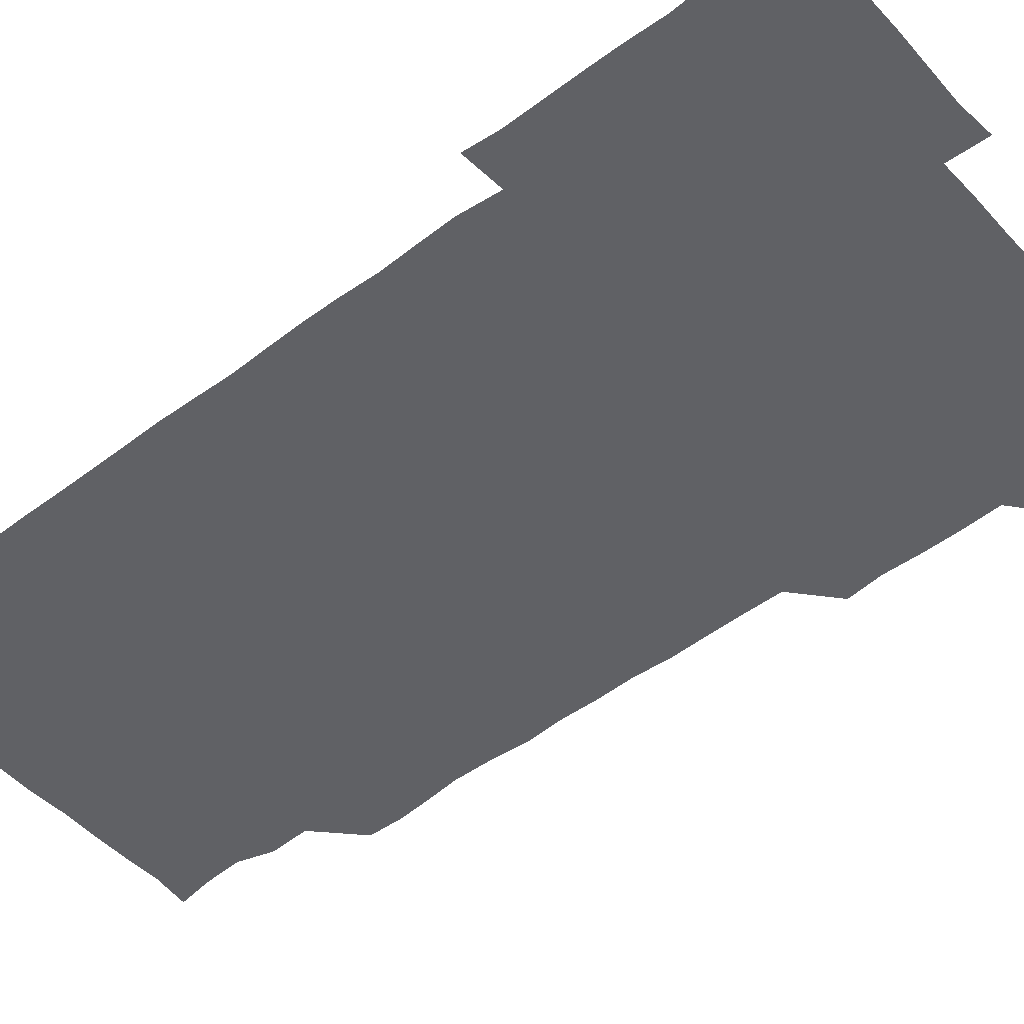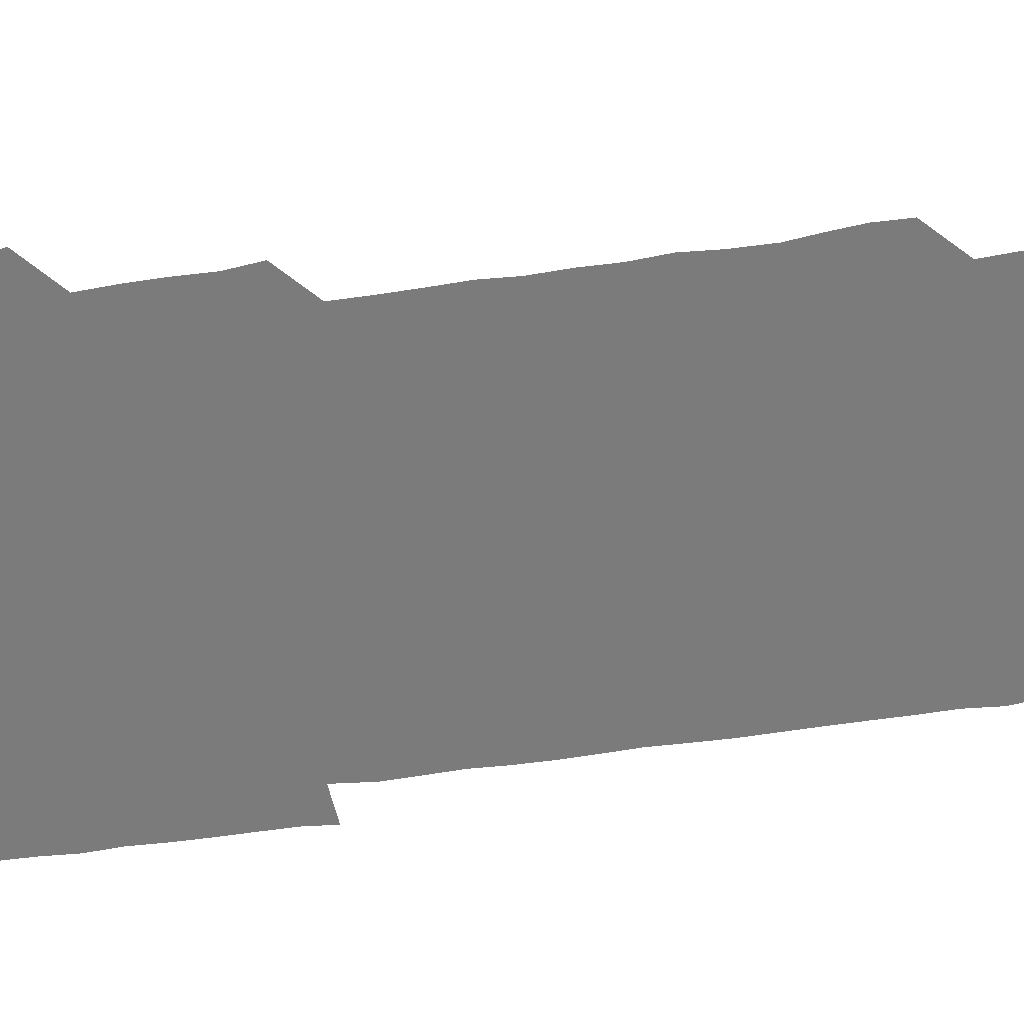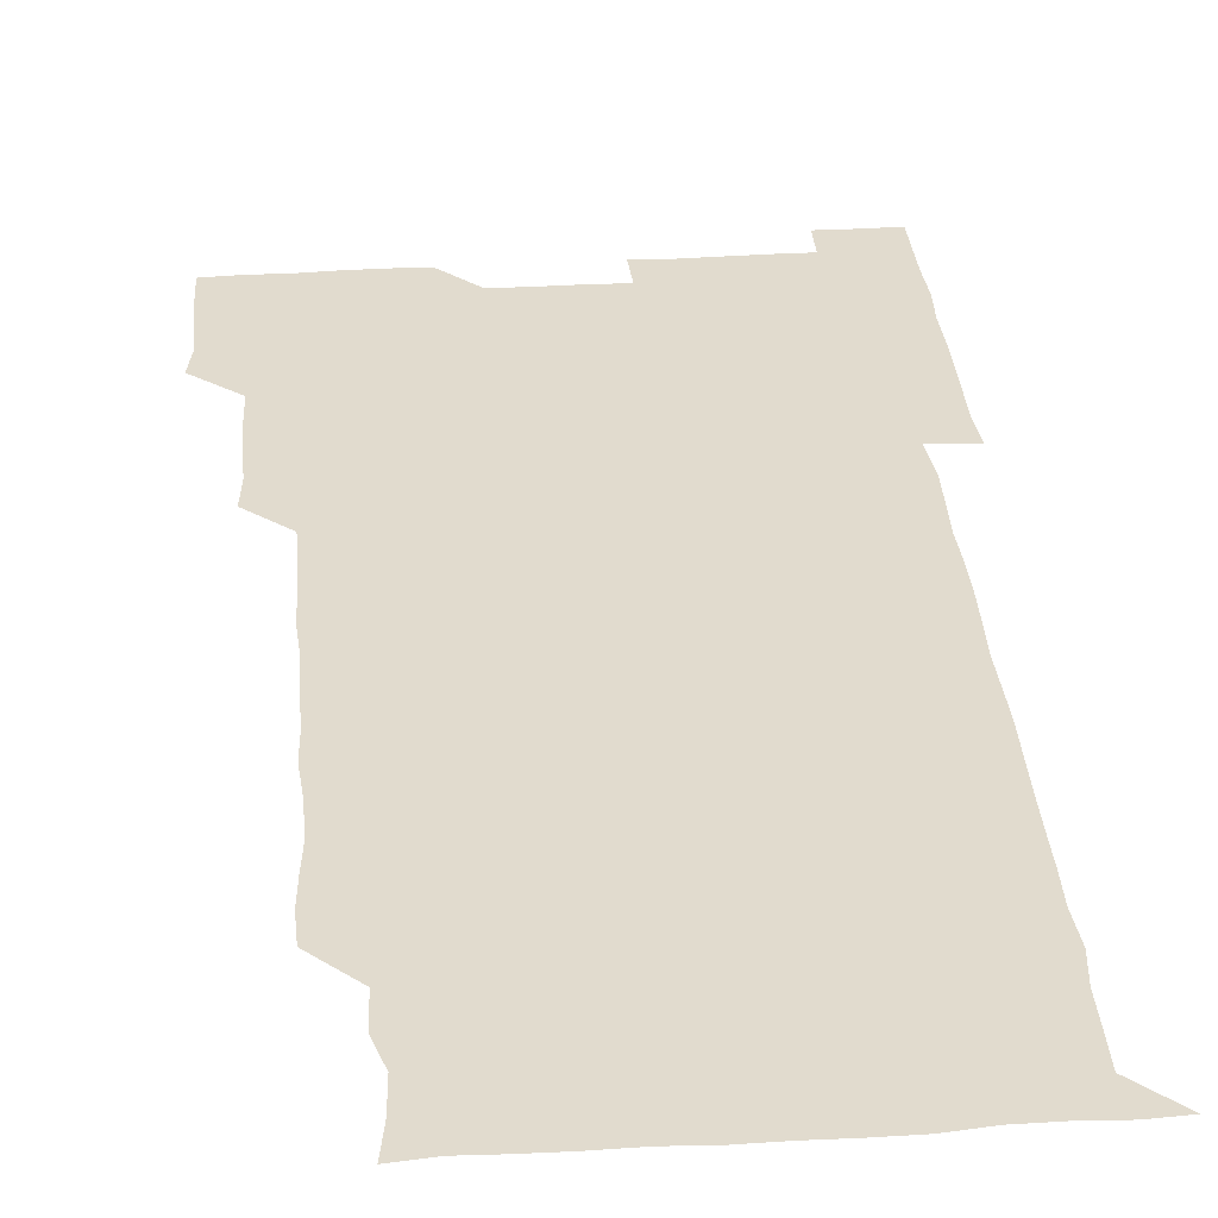
<metadata>
{"format":"obj","ext":"obj","renderer":"f3d","projection":"perspective","resolution":1024,"background":"white","views":[{"elev":-48.8,"azim":129.7,"up":"+Z"},{"elev":-58.5,"azim":-81.6,"up":"+Z"},{"elev":33.8,"azim":-4.9,"up":"+Z"}]}
</metadata>
<code>
v 478.6 526.6 0
v 481 540 0
v 480.9 555.6 0
v 480.7 571.1 0
v 481.1 585.8 0
v 494.4 450.3 0
v 496 465.1 0
v 495.6 479.9 0
v 495.7 494.9 0
v 496.4 511.4 0
v 497.1 526.4 0
v 496.4 541 0
v 496.3 555.7 0
v 497 570.1 0
v 495.7 586.5 0
v 508.8 255.3 0
v 508.4 269.3 0
v 509.5 282.1 0
v 511.1 296.5 0
v 510.9 313.2 0
v 509.8 328.1 0
v 510.8 343.6 0
v 510.5 358.6 0
v 510.9 374.5 0
v 510 389.5 0
v 510.5 404.4 0
v 510.7 419.6 0
v 510.7 435.7 0
v 510.5 450.9 0
v 511.5 466.1 0
v 510.2 480.6 0
v 511 496 0
v 511.3 511 0
v 511.5 525.9 0
v 510.2 541.1 0
v 512 555.7 0
v 511.4 570.7 0
v 511 586.2 0
v 525.2 180.1 0
v 527.6 194.6 0
v 528.6 209.6 0
v 524.5 223.4 0
v 525.2 239.2 0
v 526.6 255.7 0
v 527.9 271.4 0
v 527 286.9 0
v 526.5 301.5 0
v 527.2 316.2 0
v 526.3 331.2 0
v 526.3 346 0
v 526.3 360.9 0
v 526.6 376.1 0
v 526.5 391.1 0
v 526.2 406 0
v 525.9 420.9 0
v 526.8 436.4 0
v 526.1 451.1 0
v 526.6 466.2 0
v 525.8 481 0
v 526.8 496.4 0
v 525.9 511.1 0
v 525.9 526.1 0
v 526.4 541 0
v 526.3 555.8 0
v 526.1 570.8 0
v 525.9 586.9 0
v 540 181.5 0
v 539.3 192.8 0
v 542.5 212.2 0
v 540.9 226.2 0
v 540.8 240.9 0
v 542.1 256.7 0
v 541.8 271.6 0
v 541.6 286.6 0
v 542 301.9 0
v 541.4 316.4 0
v 541.1 331.2 0
v 542.5 347.4 0
v 541.5 361.3 0
v 541.5 376.3 0
v 541.6 391.4 0
v 541.2 406.1 0
v 541.2 421.2 0
v 540.8 435.9 0
v 541.2 451.1 0
v 541.3 466.2 0
v 541.2 481.2 0
v 541.2 496.1 0
v 541.1 511.1 0
v 541.5 526 0
v 541.3 540.8 0
v 541.7 555 0
v 540.9 571.1 0
v 540.6 586.9 0
v 553.9 180.8 0
v 555.7 196.6 0
v 556.9 212.1 0
v 556.9 227.1 0
v 557.1 242.5 0
v 556.8 257 0
v 556.4 271.4 0
v 556.6 286.7 0
v 556.4 301.4 0
v 556.2 316.2 0
v 556.2 331.3 0
v 555.9 345.8 0
v 556.3 361.3 0
v 556.4 376.3 0
v 556.1 391.1 0
v 556.7 406.7 0
v 556.4 421.3 0
v 556.3 436.2 0
v 556.2 451.1 0
v 556.4 466.3 0
v 556.4 481.3 0
v 556.3 496.1 0
v 556.2 511.1 0
v 556.2 526 0
v 556.3 540.8 0
v 556.3 555.4 0
v 555.8 570.6 0
v 554.9 586.5 0
v 569.1 180.5 0
v 570.5 196.9 0
v 572.3 213.1 0
v 571.8 227 0
v 571.4 241.5 0
v 571.4 256.7 0
v 571.5 271.7 0
v 571.2 286.3 0
v 571.1 301.1 0
v 571.3 316.4 0
v 571.3 331.5 0
v 571.3 346.5 0
v 571.7 361.9 0
v 571.3 376.3 0
v 570.8 390.8 0
v 571.3 406.3 0
v 571 420.9 0
v 571.5 436.6 0
v 571.2 451.2 0
v 571.1 466.1 0
v 571.1 481.1 0
v 571 496 0
v 571.1 511 0
v 571.2 526 0
v 571.4 540.6 0
v 571 555.7 0
v 570.1 571.3 0
v 585.2 180.6 0
v 585.7 193.8 0
v 585.7 212.2 0
v 586.4 227.3 0
v 586.4 242 0
v 586 255.9 0
v 586.3 271.7 0
v 586.1 286.2 0
v 586.1 301.2 0
v 586.3 316.9 0
v 586.1 331.5 0
v 585.9 345.1 0
v 586.1 361.9 0
v 586.5 376.8 0
v 586.1 391.2 0
v 586.1 406.2 0
v 585.6 420.5 0
v 586.1 436.4 0
v 586.1 451.2 0
v 586 466.1 0
v 586.1 481.1 0
v 586.1 496.1 0
v 586.2 511.1 0
v 586 526 0
v 586.2 540.7 0
v 586.1 555.7 0
v 585.6 571.1 0
v 600 179.7 0
v 601.3 195.9 0
v 600.8 211.9 0
v 601.1 227.3 0
v 601.1 241.8 0
v 600.8 255.6 0
v 601 271.8 0
v 601.1 286.1 0
v 601.1 301.5 0
v 601 316.1 0
v 601 331 0
v 601.3 346.1 0
v 601 360.8 0
v 601 376.9 0
v 601.1 391.3 0
v 601.1 406.3 0
v 601 421.1 0
v 601 436 0
v 601.1 451.3 0
v 601.1 466.3 0
v 601 481.1 0
v 601.1 496.2 0
v 601.2 511.1 0
v 601.1 525.9 0
v 601 541.1 0
v 601.1 555.8 0
v 600.8 571.2 0
v 615.4 179.8 0
v 616.3 196.9 0
v 616.1 211 0
v 615.7 226.9 0
v 615.8 242.1 0
v 616 256.8 0
v 616 271.2 0
v 616.1 286.6 0
v 615.9 301.3 0
v 615.8 316.7 0
v 615.9 330 0
v 616.1 346.9 0
v 616 361.4 0
v 616 375.9 0
v 616 391.4 0
v 616 406.1 0
v 616 421.5 0
v 616 436 0
v 615.9 451.5 0
v 616 466.2 0
v 616 481.1 0
v 616 496.1 0
v 616 511.1 0
v 616 526 0
v 616.1 540.7 0
v 616.1 555.8 0
v 616.4 570.8 0
v 615.8 586.9 0
v 631 179.4 0
v 630.8 196.9 0
v 631.1 212.2 0
v 630.9 226.6 0
v 630.8 241.5 0
v 630.6 256.5 0
v 631.1 270.5 0
v 630.7 287.2 0
v 630.8 301.7 0
v 630.9 316.2 0
v 631.1 331.9 0
v 630.9 346.8 0
v 630.9 361.5 0
v 630.9 376.2 0
v 630.8 391.5 0
v 630.9 406.3 0
v 631 421.1 0
v 630.9 436.3 0
v 630.9 451.2 0
v 630.8 466.2 0
v 630.8 481.2 0
v 631.1 495.9 0
v 630.8 511.2 0
v 631 526 0
v 630.9 540.9 0
v 631 555.7 0
v 630.9 571.1 0
v 630.8 585.6 0
v 646.4 179.3 0
v 645.6 196.1 0
v 645.6 212.3 0
v 645.5 227.3 0
v 645.8 241.3 0
v 646.3 255 0
v 645.8 271.5 0
v 645.8 286.3 0
v 645.5 301.7 0
v 646 315.7 0
v 645.6 331.9 0
v 645.7 346.6 0
v 645.6 361.6 0
v 645.8 376.3 0
v 645.9 391.2 0
v 645.8 406.3 0
v 645.7 421.4 0
v 645.9 436.1 0
v 645.9 451.1 0
v 645.8 466.2 0
v 645.9 481.1 0
v 645.9 496.1 0
v 646.1 510.9 0
v 645.8 526.1 0
v 645.8 540.9 0
v 645.9 555.8 0
v 645.9 571.4 0
v 646 585.8 0
v 661.7 180.9 0
v 660.9 196.2 0
v 660.3 212.3 0
v 660.3 227 0
v 660.6 241.6 0
v 660.4 257.2 0
v 661 271.1 0
v 660.5 286.8 0
v 660.8 301.2 0
v 660.4 316.9 0
v 660.8 331.3 0
v 660.9 346.1 0
v 660.7 361.3 0
v 660.3 376.7 0
v 660.7 391.3 0
v 660.6 406.3 0
v 660.5 421.4 0
v 660.6 436.3 0
v 660.5 451.3 0
v 660.7 466.2 0
v 660.7 481.2 0
v 660.3 496.3 0
v 660.8 511.1 0
v 660.7 526.1 0
v 660.9 541 0
v 660.9 556 0
v 660.9 571 0
v 661 586.1 0
v 677 180.9 0
v 676.6 194.9 0
v 675.6 210.8 0
v 675.5 226.1 0
v 675.7 241.2 0
v 675.6 256.1 0
v 675.7 271.1 0
v 675.4 286.4 0
v 675.5 301.2 0
v 675.1 316.7 0
v 675.3 331.4 0
v 675.4 346.2 0
v 675.2 361.3 0
v 675.6 376.1 0
v 676.4 390.8 0
v 675.3 406.3 0
v 675.8 420.9 0
v 675.4 436.3 0
v 675.7 451.2 0
v 675.6 466.4 0
v 675.6 481.2 0
v 675.6 496.3 0
v 675.1 511.3 0
v 675.9 526 0
v 675.2 541.3 0
v 675.6 555.9 0
v 675.7 570.6 0
v 675.9 585.9 0
v 676 601 0
v 691.9 180 0
v 689.9 195.7 0
v 690.1 209.8 0
v 690.2 225 0
v 691.8 239.2 0
v 690.6 254.5 0
v 691 269.4 0
v 691 284.4 0
v 691.1 299.4 0
v 691.4 314.5 0
v 691.7 329.4 0
v 691.4 344.4 0
v 691 359.9 0
v 691.5 375.2 0
v 691.9 390 0
v 691.8 404.8 0
v 691.1 420.1 0
v 691.7 435.3 0
v 692.1 450.5 0
v 690.5 467.5 0
v 690.7 480.8 0
v 691.4 495.7 0
v 690.4 511.2 0
v 690.9 525.9 0
v 690.4 541.2 0
v 690.2 556.1 0
v 690.1 570.6 0
v 690.7 585.6 0
v 691 600.7 0
v 705.6 180.7 0
v 708.1 466.1 0
v 706.9 480.1 0
v 707 495 0
v 707.1 510.2 0
v 707.1 525.1 0
v 706.5 540.4 0
v 707.3 555.5 0
v 706.5 570.8 0
v 706.2 585.9 0
v 706.1 600.9 0
f 10 11 1
f 1 11 2
f 11 12 2
f 2 12 3
f 12 13 3
f 3 13 4
f 13 14 4
f 4 14 5
f 14 15 5
f 28 29 6
f 6 29 7
f 29 30 7
f 7 30 8
f 30 31 8
f 8 31 9
f 31 32 9
f 9 32 10
f 32 33 10
f 10 33 11
f 33 34 11
f 11 34 12
f 34 35 12
f 12 35 13
f 35 36 13
f 13 36 14
f 36 37 14
f 14 37 15
f 37 38 15
f 43 44 16
f 16 44 17
f 44 45 17
f 17 45 18
f 45 46 18
f 18 46 19
f 46 47 19
f 19 47 20
f 47 48 20
f 20 48 21
f 48 49 21
f 21 49 22
f 49 50 22
f 22 50 23
f 50 51 23
f 23 51 24
f 51 52 24
f 24 52 25
f 52 53 25
f 25 53 26
f 53 54 26
f 26 54 27
f 54 55 27
f 27 55 28
f 55 56 28
f 28 56 29
f 56 57 29
f 29 57 30
f 57 58 30
f 30 58 31
f 58 59 31
f 31 59 32
f 59 60 32
f 32 60 33
f 60 61 33
f 33 61 34
f 61 62 34
f 34 62 35
f 62 63 35
f 35 63 36
f 63 64 36
f 36 64 37
f 64 65 37
f 37 65 38
f 65 66 38
f 39 67 40
f 67 68 40
f 40 68 41
f 68 69 41
f 41 69 42
f 69 70 42
f 42 70 43
f 70 71 43
f 43 71 44
f 71 72 44
f 44 72 45
f 72 73 45
f 45 73 46
f 73 74 46
f 46 74 47
f 74 75 47
f 47 75 48
f 75 76 48
f 48 76 49
f 76 77 49
f 49 77 50
f 77 78 50
f 50 78 51
f 78 79 51
f 51 79 52
f 79 80 52
f 52 80 53
f 80 81 53
f 53 81 54
f 81 82 54
f 54 82 55
f 82 83 55
f 55 83 56
f 83 84 56
f 56 84 57
f 84 85 57
f 57 85 58
f 85 86 58
f 58 86 59
f 86 87 59
f 59 87 60
f 87 88 60
f 60 88 61
f 88 89 61
f 61 89 62
f 89 90 62
f 62 90 63
f 90 91 63
f 63 91 64
f 91 92 64
f 64 92 65
f 92 93 65
f 65 93 66
f 93 94 66
f 67 95 68
f 95 96 68
f 68 96 69
f 96 97 69
f 69 97 70
f 97 98 70
f 70 98 71
f 98 99 71
f 71 99 72
f 99 100 72
f 72 100 73
f 100 101 73
f 73 101 74
f 101 102 74
f 74 102 75
f 102 103 75
f 75 103 76
f 103 104 76
f 76 104 77
f 104 105 77
f 77 105 78
f 105 106 78
f 78 106 79
f 106 107 79
f 79 107 80
f 107 108 80
f 80 108 81
f 108 109 81
f 81 109 82
f 109 110 82
f 82 110 83
f 110 111 83
f 83 111 84
f 111 112 84
f 84 112 85
f 112 113 85
f 85 113 86
f 113 114 86
f 86 114 87
f 114 115 87
f 87 115 88
f 115 116 88
f 88 116 89
f 116 117 89
f 89 117 90
f 117 118 90
f 90 118 91
f 118 119 91
f 91 119 92
f 119 120 92
f 92 120 93
f 120 121 93
f 93 121 94
f 121 122 94
f 95 123 96
f 123 124 96
f 96 124 97
f 124 125 97
f 97 125 98
f 125 126 98
f 98 126 99
f 126 127 99
f 99 127 100
f 127 128 100
f 100 128 101
f 128 129 101
f 101 129 102
f 129 130 102
f 102 130 103
f 130 131 103
f 103 131 104
f 131 132 104
f 104 132 105
f 132 133 105
f 105 133 106
f 133 134 106
f 106 134 107
f 134 135 107
f 107 135 108
f 135 136 108
f 108 136 109
f 136 137 109
f 109 137 110
f 137 138 110
f 110 138 111
f 138 139 111
f 111 139 112
f 139 140 112
f 112 140 113
f 140 141 113
f 113 141 114
f 141 142 114
f 114 142 115
f 142 143 115
f 115 143 116
f 143 144 116
f 116 144 117
f 144 145 117
f 117 145 118
f 145 146 118
f 118 146 119
f 146 147 119
f 119 147 120
f 147 148 120
f 120 148 121
f 148 149 121
f 121 149 122
f 123 150 124
f 150 151 124
f 124 151 125
f 151 152 125
f 125 152 126
f 152 153 126
f 126 153 127
f 153 154 127
f 127 154 128
f 154 155 128
f 128 155 129
f 155 156 129
f 129 156 130
f 156 157 130
f 130 157 131
f 157 158 131
f 131 158 132
f 158 159 132
f 132 159 133
f 159 160 133
f 133 160 134
f 160 161 134
f 134 161 135
f 161 162 135
f 135 162 136
f 162 163 136
f 136 163 137
f 163 164 137
f 137 164 138
f 164 165 138
f 138 165 139
f 165 166 139
f 139 166 140
f 166 167 140
f 140 167 141
f 167 168 141
f 141 168 142
f 168 169 142
f 142 169 143
f 169 170 143
f 143 170 144
f 170 171 144
f 144 171 145
f 171 172 145
f 145 172 146
f 172 173 146
f 146 173 147
f 173 174 147
f 147 174 148
f 174 175 148
f 148 175 149
f 175 176 149
f 150 177 151
f 177 178 151
f 151 178 152
f 178 179 152
f 152 179 153
f 179 180 153
f 153 180 154
f 180 181 154
f 154 181 155
f 181 182 155
f 155 182 156
f 182 183 156
f 156 183 157
f 183 184 157
f 157 184 158
f 184 185 158
f 158 185 159
f 185 186 159
f 159 186 160
f 186 187 160
f 160 187 161
f 187 188 161
f 161 188 162
f 188 189 162
f 162 189 163
f 189 190 163
f 163 190 164
f 190 191 164
f 164 191 165
f 191 192 165
f 165 192 166
f 192 193 166
f 166 193 167
f 193 194 167
f 167 194 168
f 194 195 168
f 168 195 169
f 195 196 169
f 169 196 170
f 196 197 170
f 170 197 171
f 197 198 171
f 171 198 172
f 198 199 172
f 172 199 173
f 199 200 173
f 173 200 174
f 200 201 174
f 174 201 175
f 201 202 175
f 175 202 176
f 202 203 176
f 177 204 178
f 204 205 178
f 178 205 179
f 205 206 179
f 179 206 180
f 206 207 180
f 180 207 181
f 207 208 181
f 181 208 182
f 208 209 182
f 182 209 183
f 209 210 183
f 183 210 184
f 210 211 184
f 184 211 185
f 211 212 185
f 185 212 186
f 212 213 186
f 186 213 187
f 213 214 187
f 187 214 188
f 214 215 188
f 188 215 189
f 215 216 189
f 189 216 190
f 216 217 190
f 190 217 191
f 217 218 191
f 191 218 192
f 218 219 192
f 192 219 193
f 219 220 193
f 193 220 194
f 220 221 194
f 194 221 195
f 221 222 195
f 195 222 196
f 222 223 196
f 196 223 197
f 223 224 197
f 197 224 198
f 224 225 198
f 198 225 199
f 225 226 199
f 199 226 200
f 226 227 200
f 200 227 201
f 227 228 201
f 201 228 202
f 228 229 202
f 202 229 203
f 229 230 203
f 204 232 205
f 232 233 205
f 205 233 206
f 233 234 206
f 206 234 207
f 234 235 207
f 207 235 208
f 235 236 208
f 208 236 209
f 236 237 209
f 209 237 210
f 237 238 210
f 210 238 211
f 238 239 211
f 211 239 212
f 239 240 212
f 212 240 213
f 240 241 213
f 213 241 214
f 241 242 214
f 214 242 215
f 242 243 215
f 215 243 216
f 243 244 216
f 216 244 217
f 244 245 217
f 217 245 218
f 245 246 218
f 218 246 219
f 246 247 219
f 219 247 220
f 247 248 220
f 220 248 221
f 248 249 221
f 221 249 222
f 249 250 222
f 222 250 223
f 250 251 223
f 223 251 224
f 251 252 224
f 224 252 225
f 252 253 225
f 225 253 226
f 253 254 226
f 226 254 227
f 254 255 227
f 227 255 228
f 255 256 228
f 228 256 229
f 256 257 229
f 229 257 230
f 257 258 230
f 230 258 231
f 258 259 231
f 232 260 233
f 260 261 233
f 233 261 234
f 261 262 234
f 234 262 235
f 262 263 235
f 235 263 236
f 263 264 236
f 236 264 237
f 264 265 237
f 237 265 238
f 265 266 238
f 238 266 239
f 266 267 239
f 239 267 240
f 267 268 240
f 240 268 241
f 268 269 241
f 241 269 242
f 269 270 242
f 242 270 243
f 270 271 243
f 243 271 244
f 271 272 244
f 244 272 245
f 272 273 245
f 245 273 246
f 273 274 246
f 246 274 247
f 274 275 247
f 247 275 248
f 275 276 248
f 248 276 249
f 276 277 249
f 249 277 250
f 277 278 250
f 250 278 251
f 278 279 251
f 251 279 252
f 279 280 252
f 252 280 253
f 280 281 253
f 253 281 254
f 281 282 254
f 254 282 255
f 282 283 255
f 255 283 256
f 283 284 256
f 256 284 257
f 284 285 257
f 257 285 258
f 285 286 258
f 258 286 259
f 286 287 259
f 260 288 261
f 288 289 261
f 261 289 262
f 289 290 262
f 262 290 263
f 290 291 263
f 263 291 264
f 291 292 264
f 264 292 265
f 292 293 265
f 265 293 266
f 293 294 266
f 266 294 267
f 294 295 267
f 267 295 268
f 295 296 268
f 268 296 269
f 296 297 269
f 269 297 270
f 297 298 270
f 270 298 271
f 298 299 271
f 271 299 272
f 299 300 272
f 272 300 273
f 300 301 273
f 273 301 274
f 301 302 274
f 274 302 275
f 302 303 275
f 275 303 276
f 303 304 276
f 276 304 277
f 304 305 277
f 277 305 278
f 305 306 278
f 278 306 279
f 306 307 279
f 279 307 280
f 307 308 280
f 280 308 281
f 308 309 281
f 281 309 282
f 309 310 282
f 282 310 283
f 310 311 283
f 283 311 284
f 311 312 284
f 284 312 285
f 312 313 285
f 285 313 286
f 313 314 286
f 286 314 287
f 314 315 287
f 288 316 289
f 316 317 289
f 289 317 290
f 317 318 290
f 290 318 291
f 318 319 291
f 291 319 292
f 319 320 292
f 292 320 293
f 320 321 293
f 293 321 294
f 321 322 294
f 294 322 295
f 322 323 295
f 295 323 296
f 323 324 296
f 296 324 297
f 324 325 297
f 297 325 298
f 325 326 298
f 298 326 299
f 326 327 299
f 299 327 300
f 327 328 300
f 300 328 301
f 328 329 301
f 301 329 302
f 329 330 302
f 302 330 303
f 330 331 303
f 303 331 304
f 331 332 304
f 304 332 305
f 332 333 305
f 305 333 306
f 333 334 306
f 306 334 307
f 334 335 307
f 307 335 308
f 335 336 308
f 308 336 309
f 336 337 309
f 309 337 310
f 337 338 310
f 310 338 311
f 338 339 311
f 311 339 312
f 339 340 312
f 312 340 313
f 340 341 313
f 313 341 314
f 341 342 314
f 314 342 315
f 342 343 315
f 316 345 317
f 345 346 317
f 317 346 318
f 346 347 318
f 318 347 319
f 347 348 319
f 319 348 320
f 348 349 320
f 320 349 321
f 349 350 321
f 321 350 322
f 350 351 322
f 322 351 323
f 351 352 323
f 323 352 324
f 352 353 324
f 324 353 325
f 353 354 325
f 325 354 326
f 354 355 326
f 326 355 327
f 355 356 327
f 327 356 328
f 356 357 328
f 328 357 329
f 357 358 329
f 329 358 330
f 358 359 330
f 330 359 331
f 359 360 331
f 331 360 332
f 360 361 332
f 332 361 333
f 361 362 333
f 333 362 334
f 362 363 334
f 334 363 335
f 363 364 335
f 335 364 336
f 364 365 336
f 336 365 337
f 365 366 337
f 337 366 338
f 366 367 338
f 338 367 339
f 367 368 339
f 339 368 340
f 368 369 340
f 340 369 341
f 369 370 341
f 341 370 342
f 370 371 342
f 342 371 343
f 371 372 343
f 343 372 344
f 372 373 344
f 345 374 346
f 364 375 365
f 375 376 365
f 365 376 366
f 376 377 366
f 366 377 367
f 377 378 367
f 367 378 368
f 378 379 368
f 368 379 369
f 379 380 369
f 369 380 370
f 380 381 370
f 370 381 371
f 381 382 371
f 371 382 372
f 382 383 372
f 372 383 373
f 383 384 373

</code>
